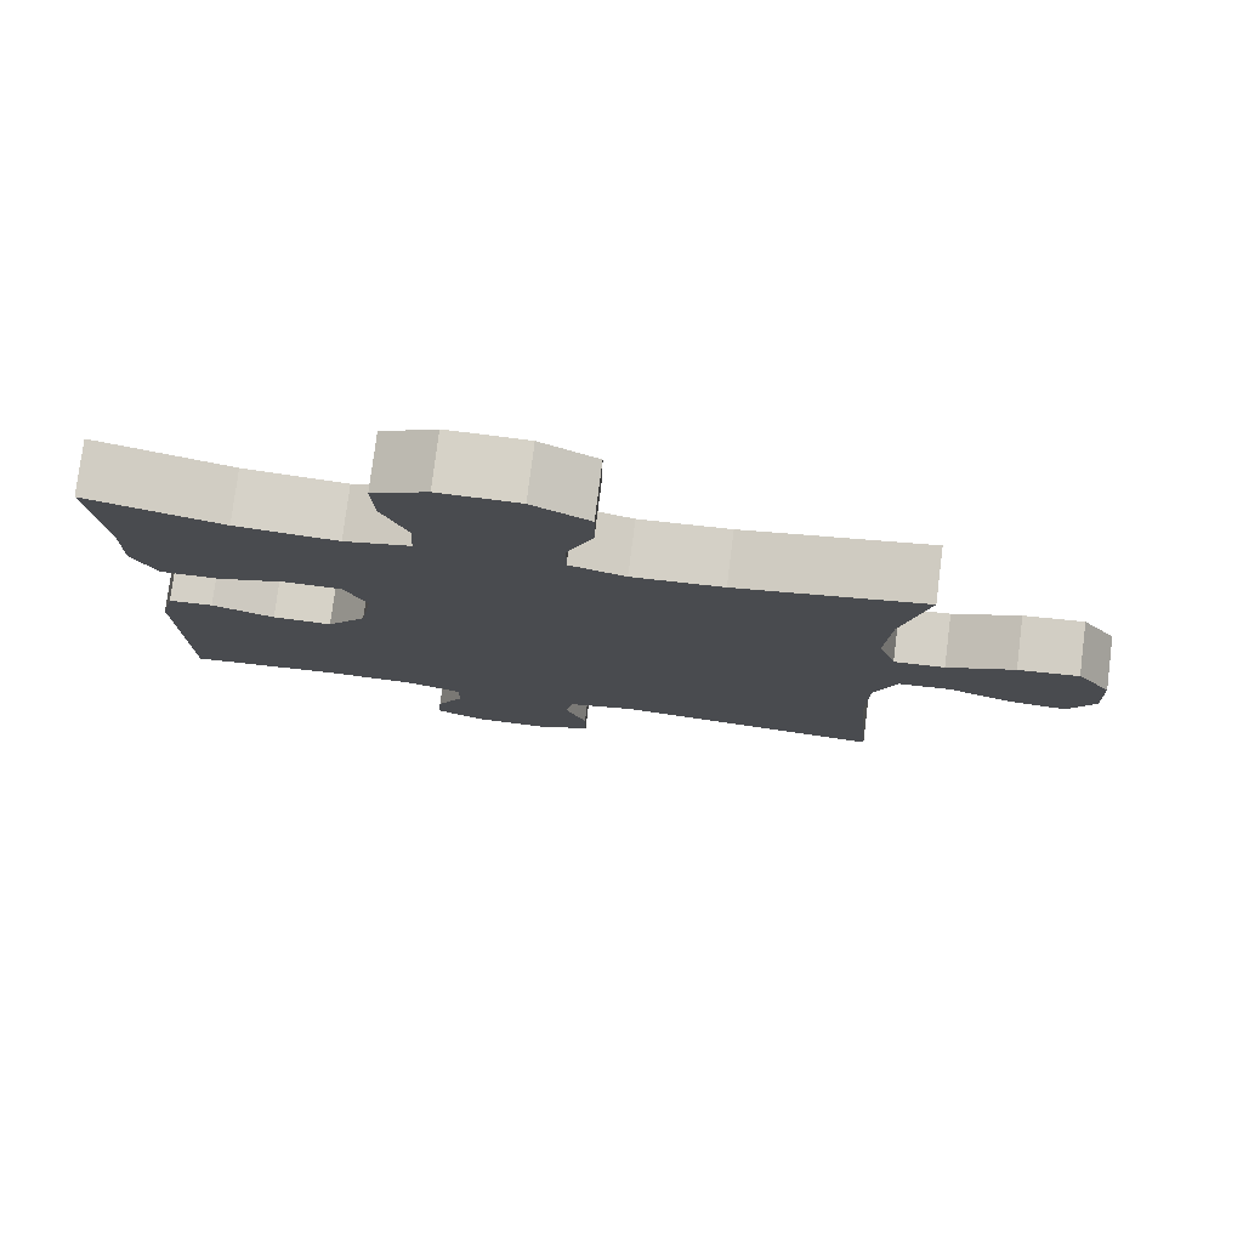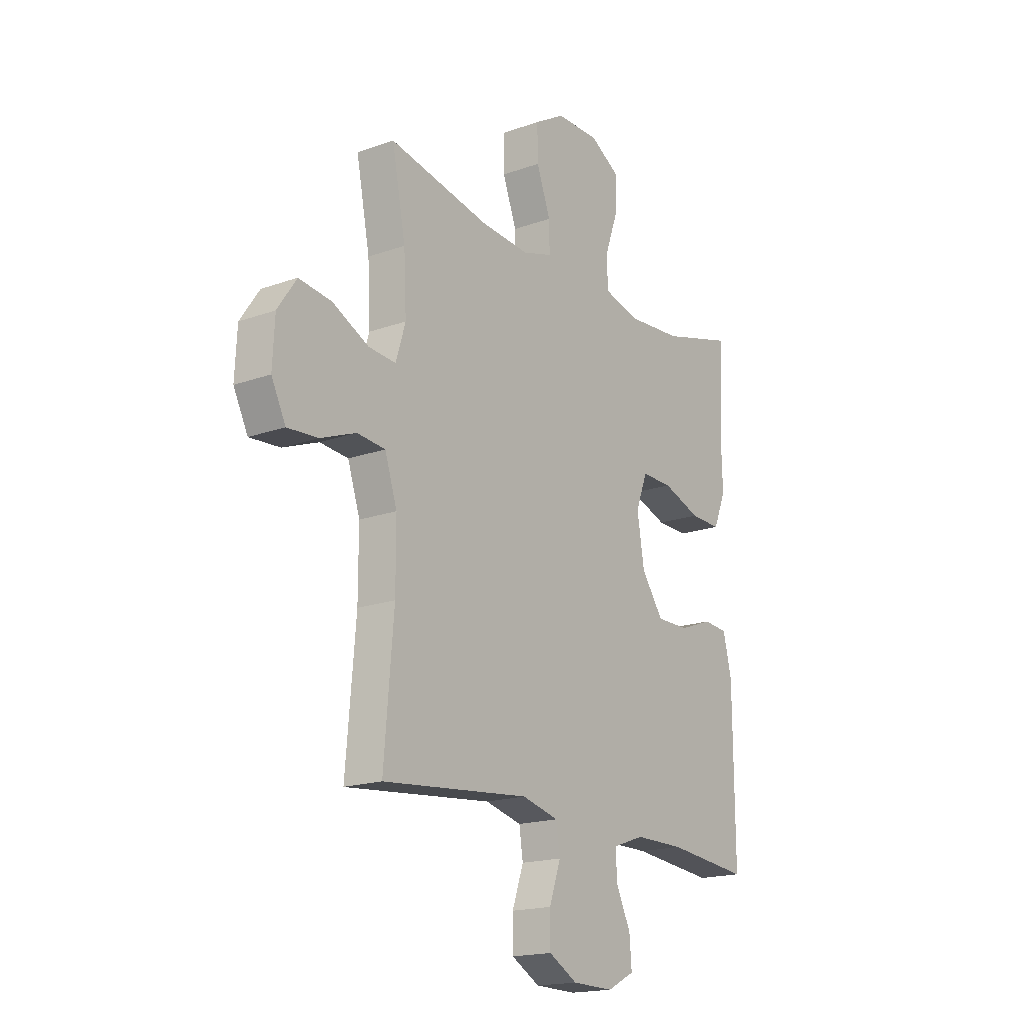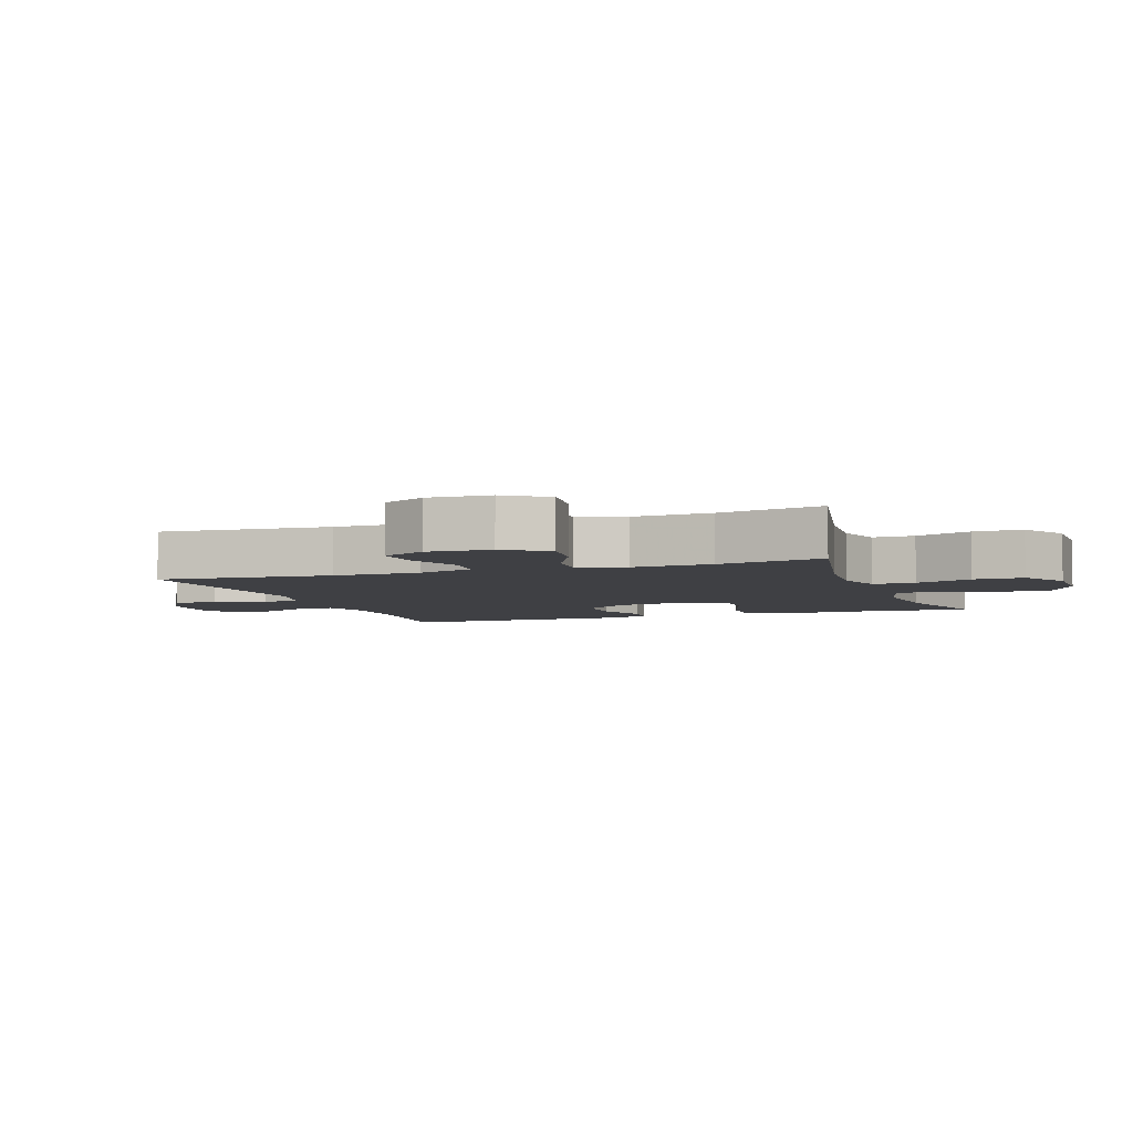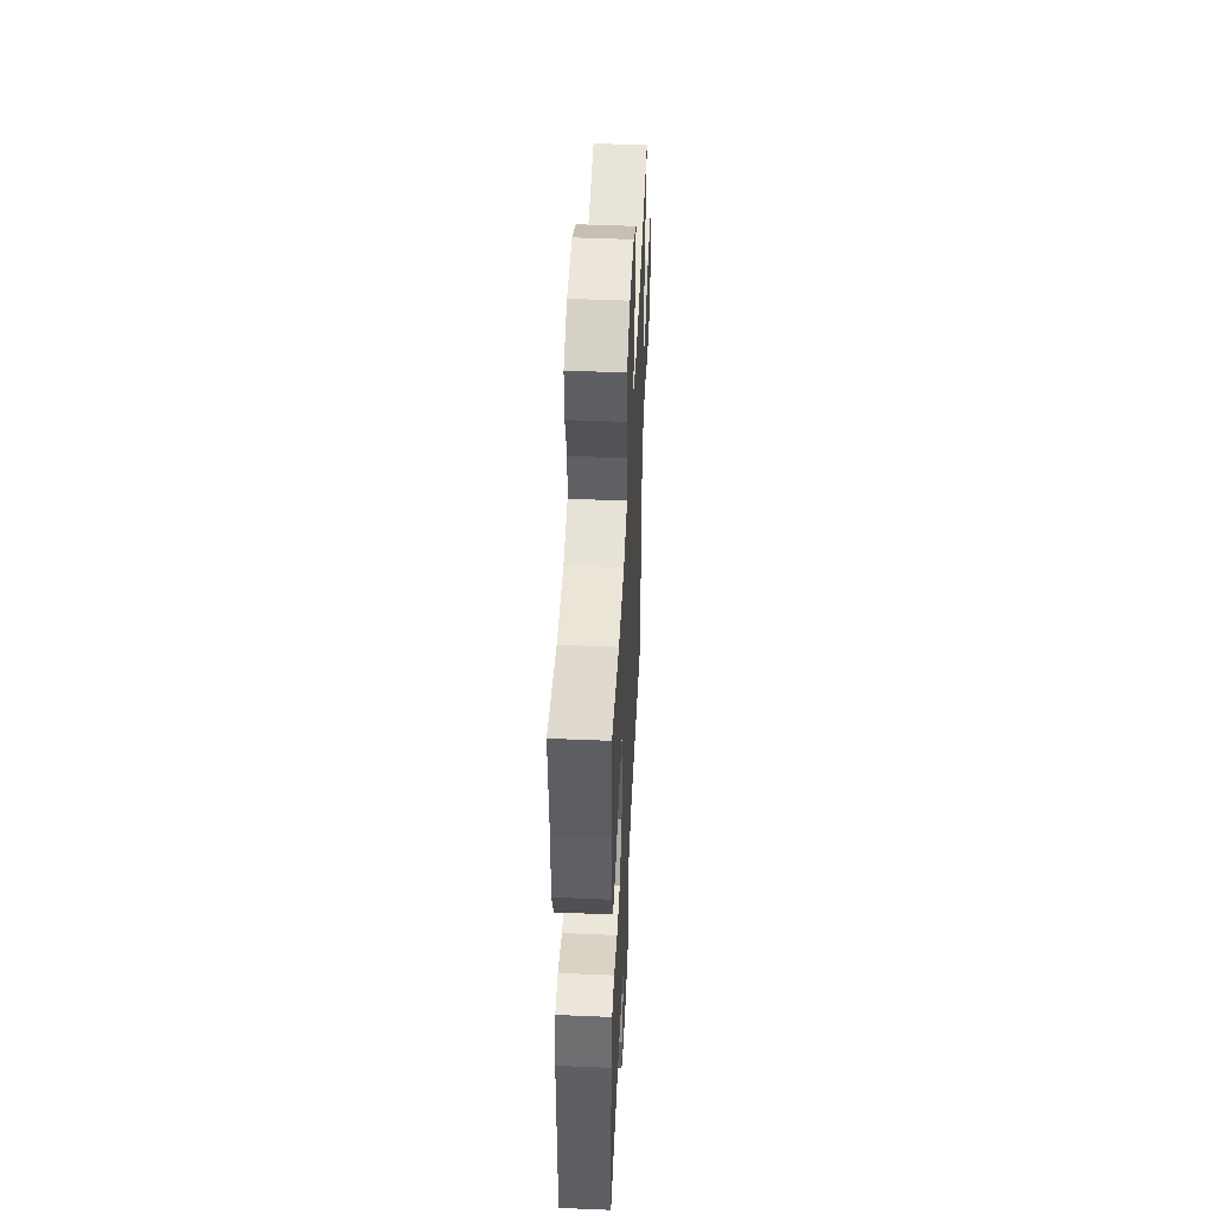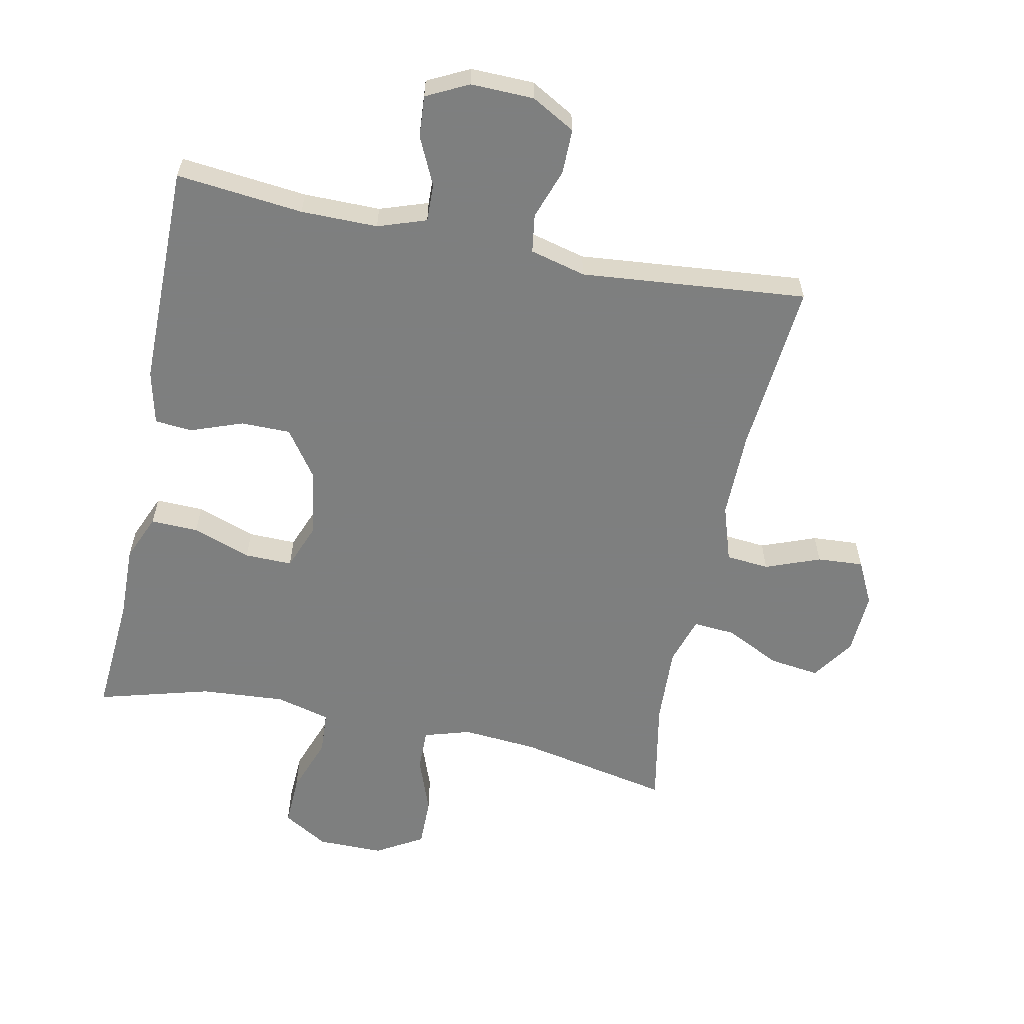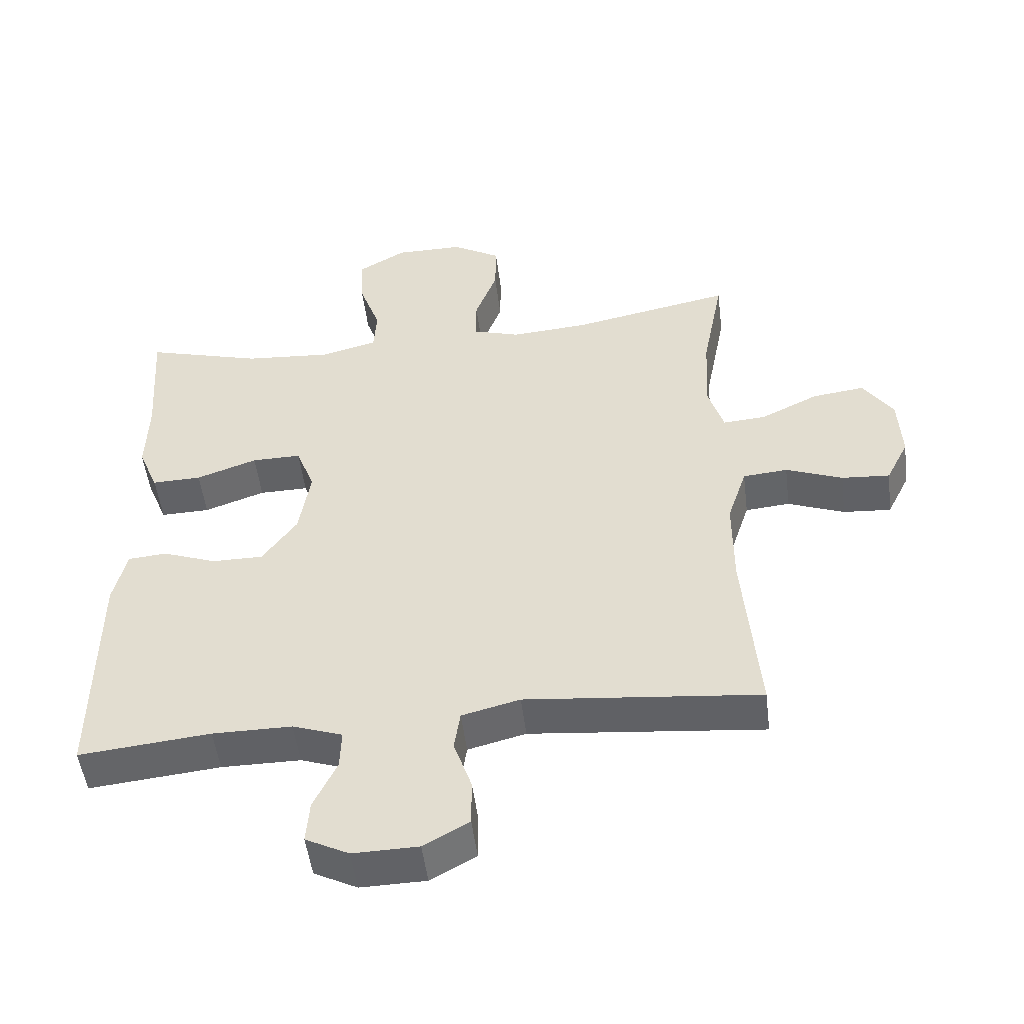
<metadata>
{"format":"obj","ext":"obj","renderer":"f3d","projection":"perspective","resolution":1024,"background":"white","views":[{"elev":78.5,"azim":-172.7,"up":"+Z"},{"elev":-17.9,"azim":-54.9,"up":"+Z"},{"elev":-5.1,"azim":-70.5,"up":"+Y"},{"elev":48.4,"azim":92.7,"up":"+Z"},{"elev":-59.6,"azim":168.2,"up":"+Y"},{"elev":-50.4,"azim":-173.0,"up":"+Z"}]}
</metadata>
<code>
v -0.5 0.07 -0.5
v -0.477 0.07 -0.23
v -0.477 0.07 -0.094
v -0.506 0.07 -0.006
v -0.573 0.07 0
v -0.658 0.07 -0.033
v -0.73 0.07 -0.038
v -0.764 0.07 0.03
v -0.759 0.07 0.128
v -0.714 0.07 0.194
v -0.636 0.07 0.184
v -0.55 0.07 0.142
v -0.485 0.07 0.137
v -0.462 0.07 0.212
v -0.468 0.07 0.335
v -0.5 0.07 0.5
v -0.26 0.07 0.452
v -0.144 0.07 0.443
v -0.072 0.07 0.465
v -0.073 0.07 0.531
v -0.106 0.07 0.62
v -0.107 0.07 0.698
v -0.034 0.07 0.741
v 0.069 0.07 0.741
v 0.14 0.07 0.699
v 0.137 0.07 0.62
v 0.105 0.07 0.53
v 0.109 0.07 0.463
v 0.194 0.07 0.441
v 0.325 0.07 0.451
v 0.5 0.07 0.5
v 0.487 0.07 0.311
v 0.49 0.07 0.196
v 0.46 0.07 0.124
v 0.386 0.07 0.126
v 0.295 0.07 0.158
v 0.221 0.07 0.159
v 0.193 0.07 0.086
v 0.21 0.07 -0.019
v 0.262 0.07 -0.092
v 0.339 0.07 -0.092
v 0.42 0.07 -0.062
v 0.478 0.07 -0.067
v 0.498 0.07 -0.151
v 0.5 0.07 -0.5
v 0.303 0.07 -0.48
v 0.184 0.07 -0.48
v 0.109 0.07 -0.506
v 0.111 0.07 -0.565
v 0.146 0.07 -0.639
v 0.151 0.07 -0.703
v 0.086 0.07 -0.736
v -0.012 0.07 -0.734
v -0.08 0.07 -0.696
v -0.08 0.07 -0.626
v -0.053 0.07 -0.548
v -0.062 0.07 -0.488
v -0.149 0.07 -0.466
v -0.5 0 -0.5
v -0.477 0 -0.23
v -0.477 0 -0.094
v -0.506 0 -0.006
v -0.573 0 0
v -0.658 0 -0.033
v -0.73 0 -0.038
v -0.764 0 0.03
v -0.759 0 0.128
v -0.714 0 0.194
v -0.636 0 0.184
v -0.55 0 0.142
v -0.485 0 0.137
v -0.462 0 0.212
v -0.468 0 0.335
v -0.5 0 0.5
v -0.26 0 0.452
v -0.144 0 0.443
v -0.072 0 0.465
v -0.073 0 0.531
v -0.106 0 0.62
v -0.107 0 0.698
v -0.034 0 0.741
v 0.069 0 0.741
v 0.14 0 0.699
v 0.137 0 0.62
v 0.105 0 0.53
v 0.109 0 0.463
v 0.194 0 0.441
v 0.325 0 0.451
v 0.5 0 0.5
v 0.487 0 0.311
v 0.49 0 0.196
v 0.46 0 0.124
v 0.386 0 0.126
v 0.295 0 0.158
v 0.221 0 0.159
v 0.193 0 0.086
v 0.21 0 -0.019
v 0.262 0 -0.092
v 0.339 0 -0.092
v 0.42 0 -0.062
v 0.478 0 -0.067
v 0.498 0 -0.151
v 0.5 0 -0.5
v 0.303 0 -0.48
v 0.184 0 -0.48
v 0.109 0 -0.506
v 0.111 0 -0.565
v 0.146 0 -0.639
v 0.151 0 -0.703
v 0.086 0 -0.736
v -0.012 0 -0.734
v -0.08 0 -0.696
v -0.08 0 -0.626
v -0.053 0 -0.548
v -0.062 0 -0.488
v -0.149 0 -0.466
f 54 55 56
f 53 54 56
f 52 53 56
f 51 52 56
f 50 51 56
f 49 50 56
f 48 49 56 57
f 47 48 57 58
f 44 45 46
f 43 44 46
f 42 43 46
f 41 42 46
f 46 47 58
f 41 46 58
f 40 41 58
f 34 35 36
f 33 34 36
f 32 33 36
f 32 36 37
f 31 32 37
f 30 31 37
f 29 30 37 38
f 25 26 27
f 24 25 27
f 23 24 27
f 22 23 27
f 21 22 27
f 20 21 27
f 19 20 27 28
f 28 29 38
f 19 28 38
f 18 19 38
f 15 16 17
f 18 38 39
f 17 18 39
f 15 17 39
f 14 15 39
f 10 11 12
f 9 10 12
f 8 9 12
f 7 8 12
f 6 7 12
f 5 6 12
f 4 5 12 13
f 58 1 2
f 40 58 2
f 39 40 2
f 13 14 39
f 4 13 39
f 3 4 39
f 2 3 39
f 114 113 112
f 114 112 111
f 114 111 110
f 114 110 109
f 114 109 108
f 114 108 107
f 115 114 107 106
f 116 115 106 105
f 104 103 102
f 104 102 101
f 104 101 100
f 104 100 99
f 116 105 104
f 116 104 99
f 116 99 98
f 94 93 92
f 94 92 91
f 94 91 90
f 95 94 90
f 95 90 89
f 95 89 88
f 96 95 88 87
f 85 84 83
f 85 83 82
f 85 82 81
f 85 81 80
f 85 80 79
f 85 79 78
f 86 85 78 77
f 96 87 86
f 96 86 77
f 96 77 76
f 75 74 73
f 97 96 76
f 97 76 75
f 97 75 73
f 97 73 72
f 70 69 68
f 70 68 67
f 70 67 66
f 70 66 65
f 70 65 64
f 70 64 63
f 71 70 63 62
f 60 59 116
f 60 116 98
f 60 98 97
f 97 72 71
f 97 71 62
f 97 62 61
f 97 61 60
f 1 59 60 2
f 2 60 61 3
f 3 61 62 4
f 4 62 63 5
f 5 63 64 6
f 6 64 65 7
f 7 65 66 8
f 8 66 67 9
f 9 67 68 10
f 10 68 69 11
f 11 69 70 12
f 12 70 71 13
f 13 71 72 14
f 14 72 73 15
f 15 73 74 16
f 16 74 75 17
f 17 75 76 18
f 18 76 77 19
f 19 77 78 20
f 20 78 79 21
f 21 79 80 22
f 22 80 81 23
f 23 81 82 24
f 24 82 83 25
f 25 83 84 26
f 26 84 85 27
f 27 85 86 28
f 28 86 87 29
f 29 87 88 30
f 30 88 89 31
f 31 89 90 32
f 32 90 91 33
f 33 91 92 34
f 34 92 93 35
f 35 93 94 36
f 36 94 95 37
f 37 95 96 38
f 38 96 97 39
f 39 97 98 40
f 40 98 99 41
f 41 99 100 42
f 42 100 101 43
f 43 101 102 44
f 44 102 103 45
f 45 103 104 46
f 46 104 105 47
f 47 105 106 48
f 48 106 107 49
f 49 107 108 50
f 50 108 109 51
f 51 109 110 52
f 52 110 111 53
f 53 111 112 54
f 54 112 113 55
f 55 113 114 56
f 56 114 115 57
f 57 115 116 58
f 58 116 59 1

</code>
